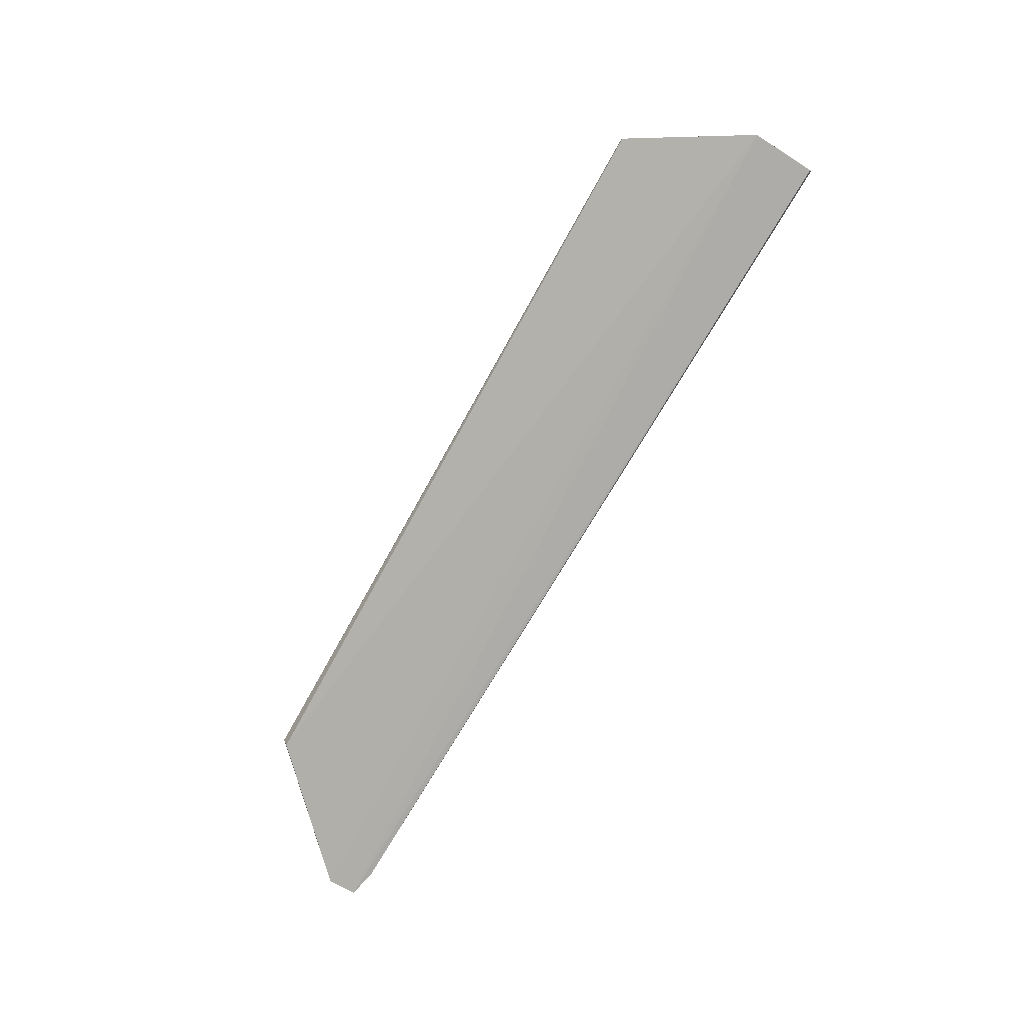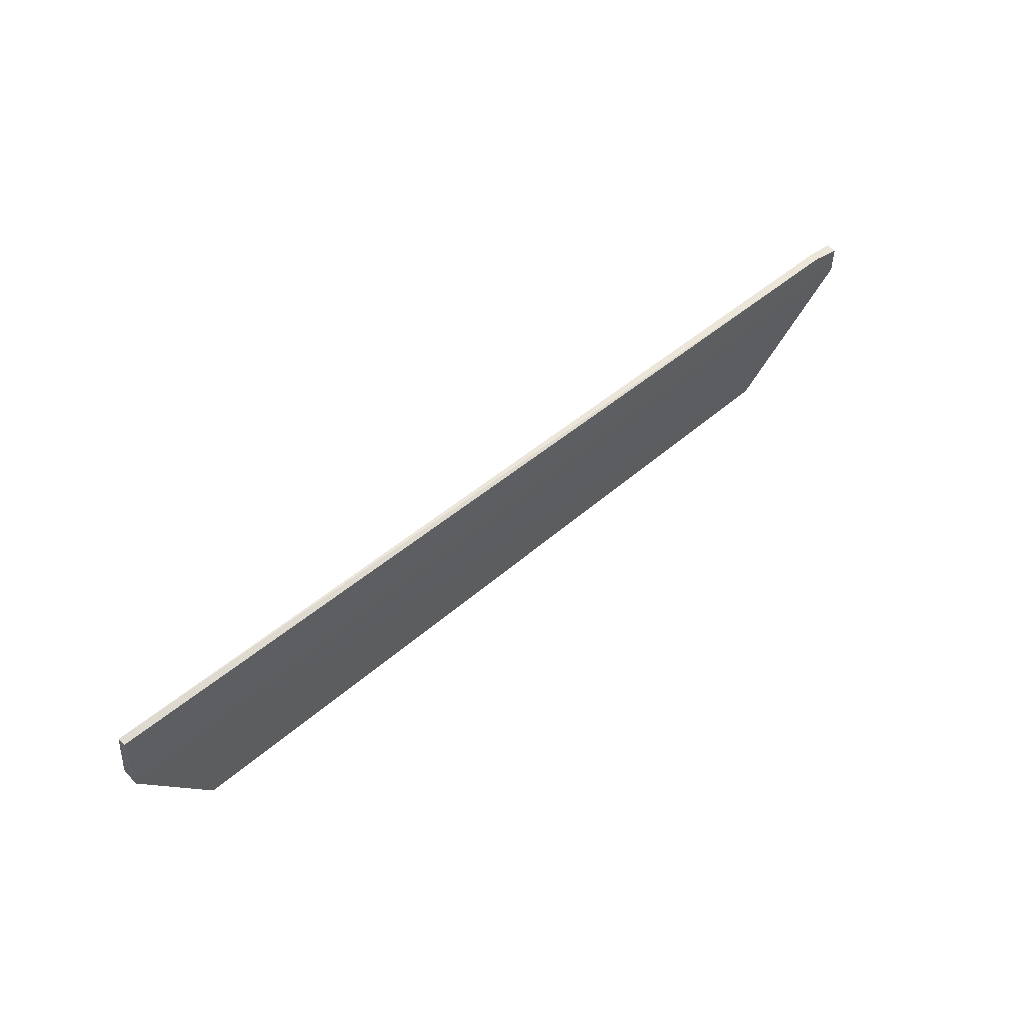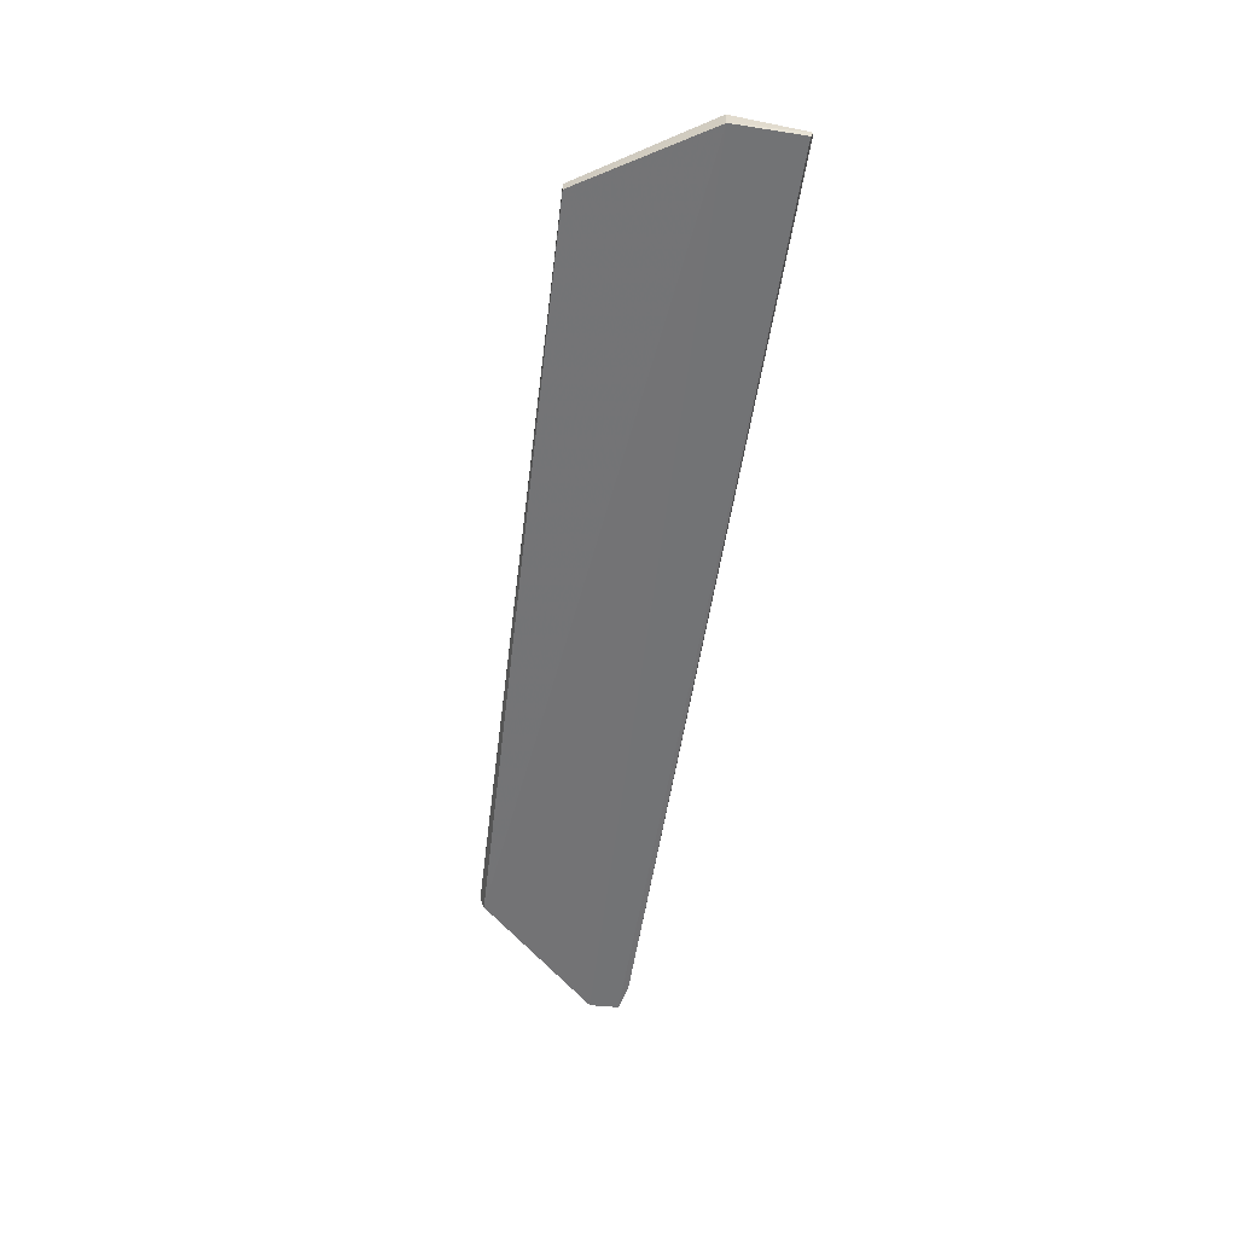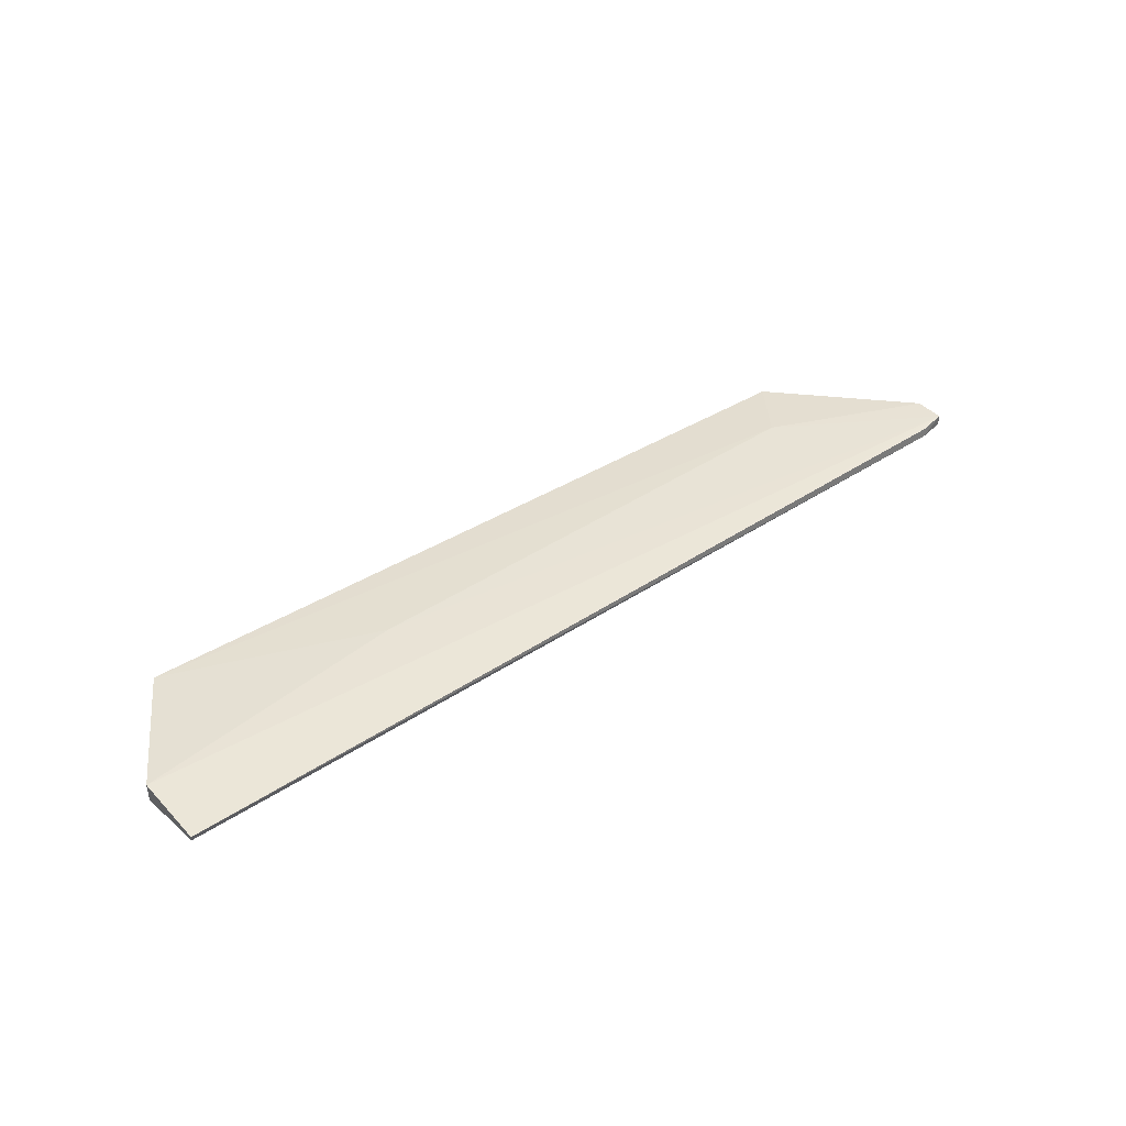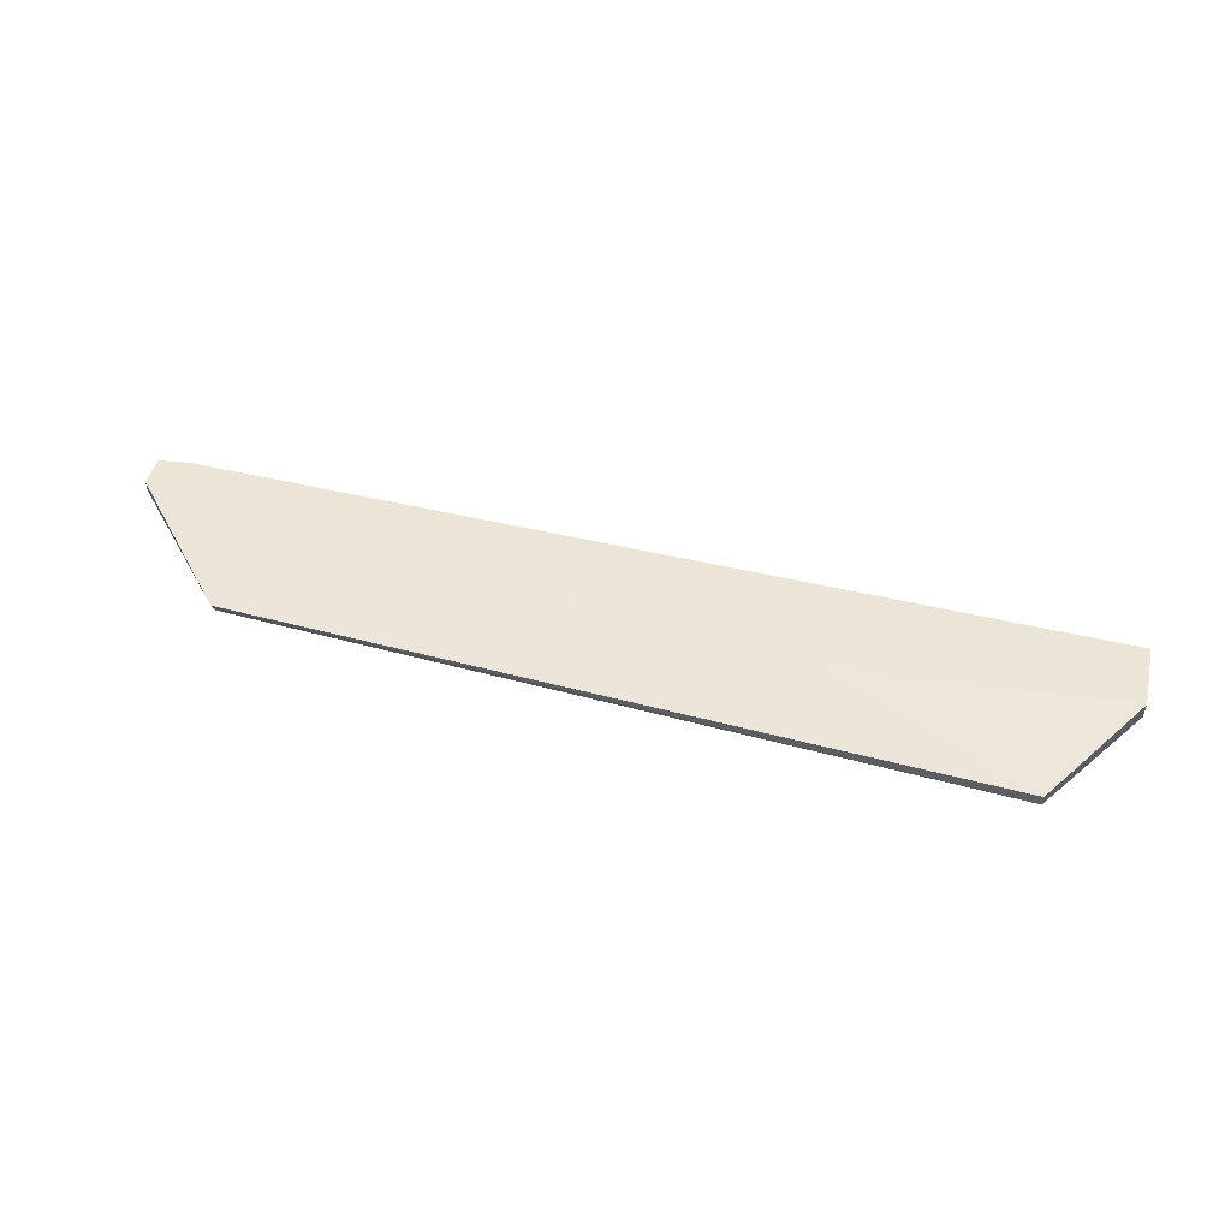
<metadata>
{"format":"obj","ext":"obj","renderer":"f3d","projection":"perspective","resolution":1024,"background":"white","views":[{"elev":-78.2,"azim":60.7,"up":"+Z"},{"elev":55.4,"azim":138.4,"up":"+Y"},{"elev":-56.2,"azim":82.9,"up":"+Z"},{"elev":39.3,"azim":142.0,"up":"+Z"},{"elev":50.9,"azim":16.0,"up":"+Z"}]}
</metadata>
<code>
v 0.2892 0.9744 -0.003368
v 0.2934 0.886 0.006636
v 0.2023 0.734 -0.01096
v -0.9114 0.9291 -0.009976
v -0.9114 0.9292 0.003538
v 0.2931 0.886 -0.01664
v -0.8742 0.9378 -0.009063
v -0.7595 0.7341 0.003848
v -0.7595 0.7397 -0.01105
v -0.8737 0.9369 0.00241
v 0.2882 0.9712 -0.0121
v 0.2023 0.734 0.003549
v -0.7044 0.8119 0.008892
v -0.9114 0.8914 0.004521
v -0.9114 0.8914 -0.01079
v -0.05686 0.8367 0.008623
f 5 2 1
f 6 1 2
f 6 2 3
f 7 4 5
f 9 6 3
f 9 3 8
f 10 7 5
f 10 5 1
f 10 1 7
f 11 6 4
f 11 4 7
f 11 7 1
f 11 1 6
f 12 8 3
f 12 3 2
f 13 8 12
f 14 5 4
f 14 13 5
f 14 8 13
f 15 4 6
f 15 6 9
f 15 14 4
f 15 9 8
f 15 8 14
f 16 2 5
f 16 5 13
f 16 13 12
f 16 12 2

</code>
